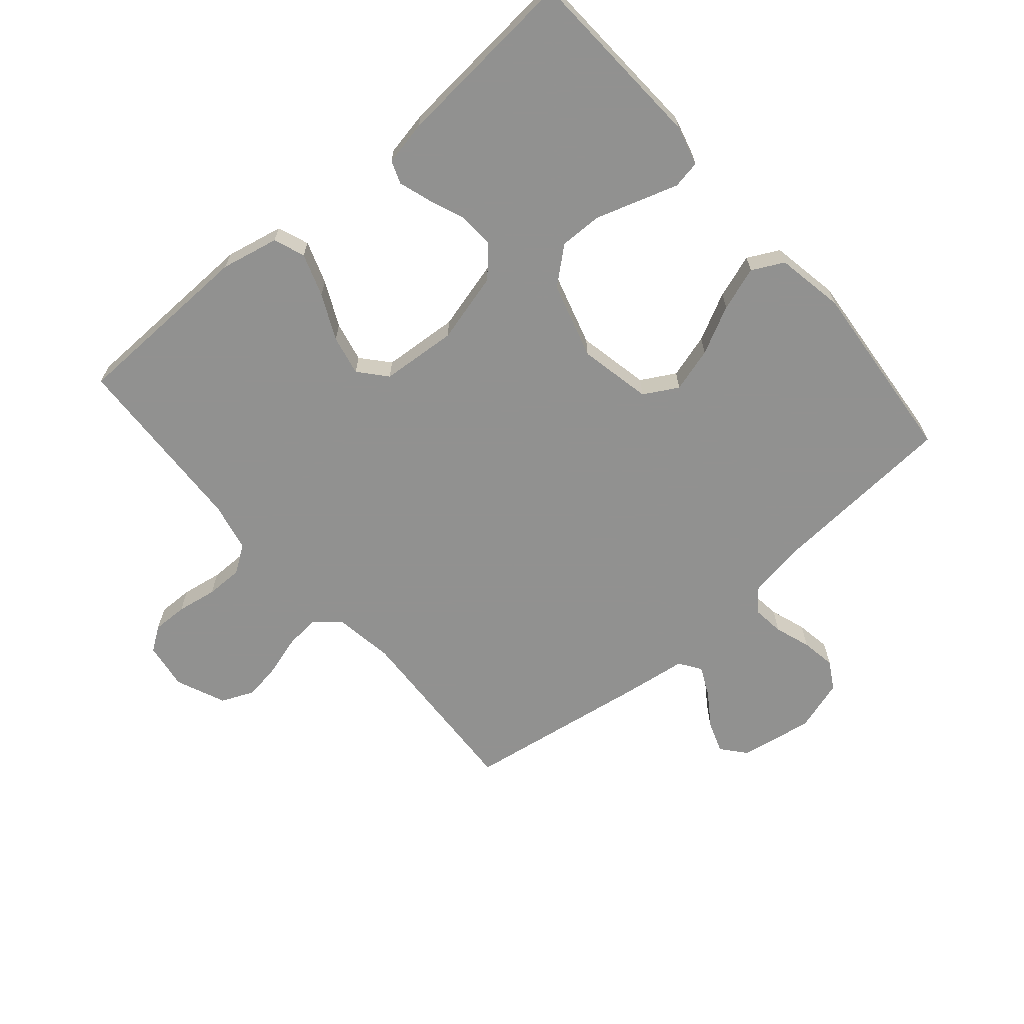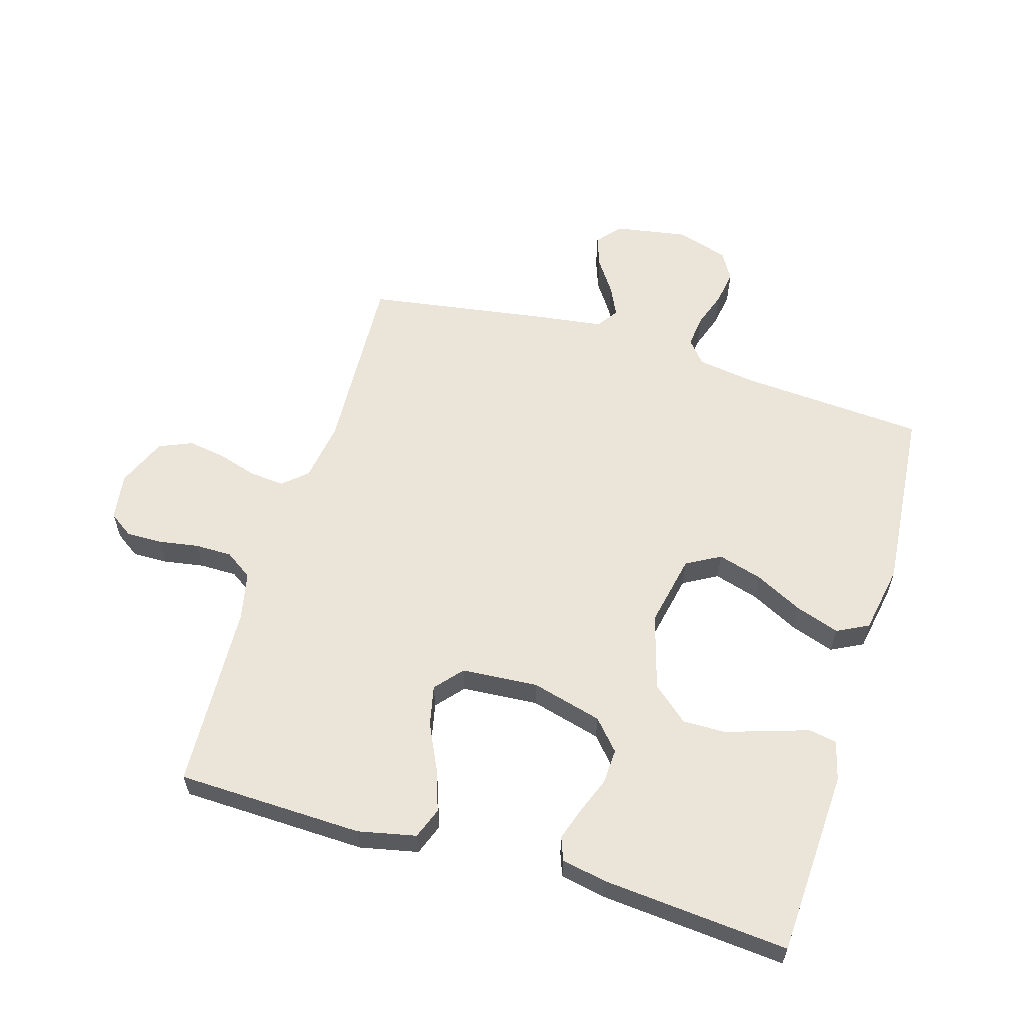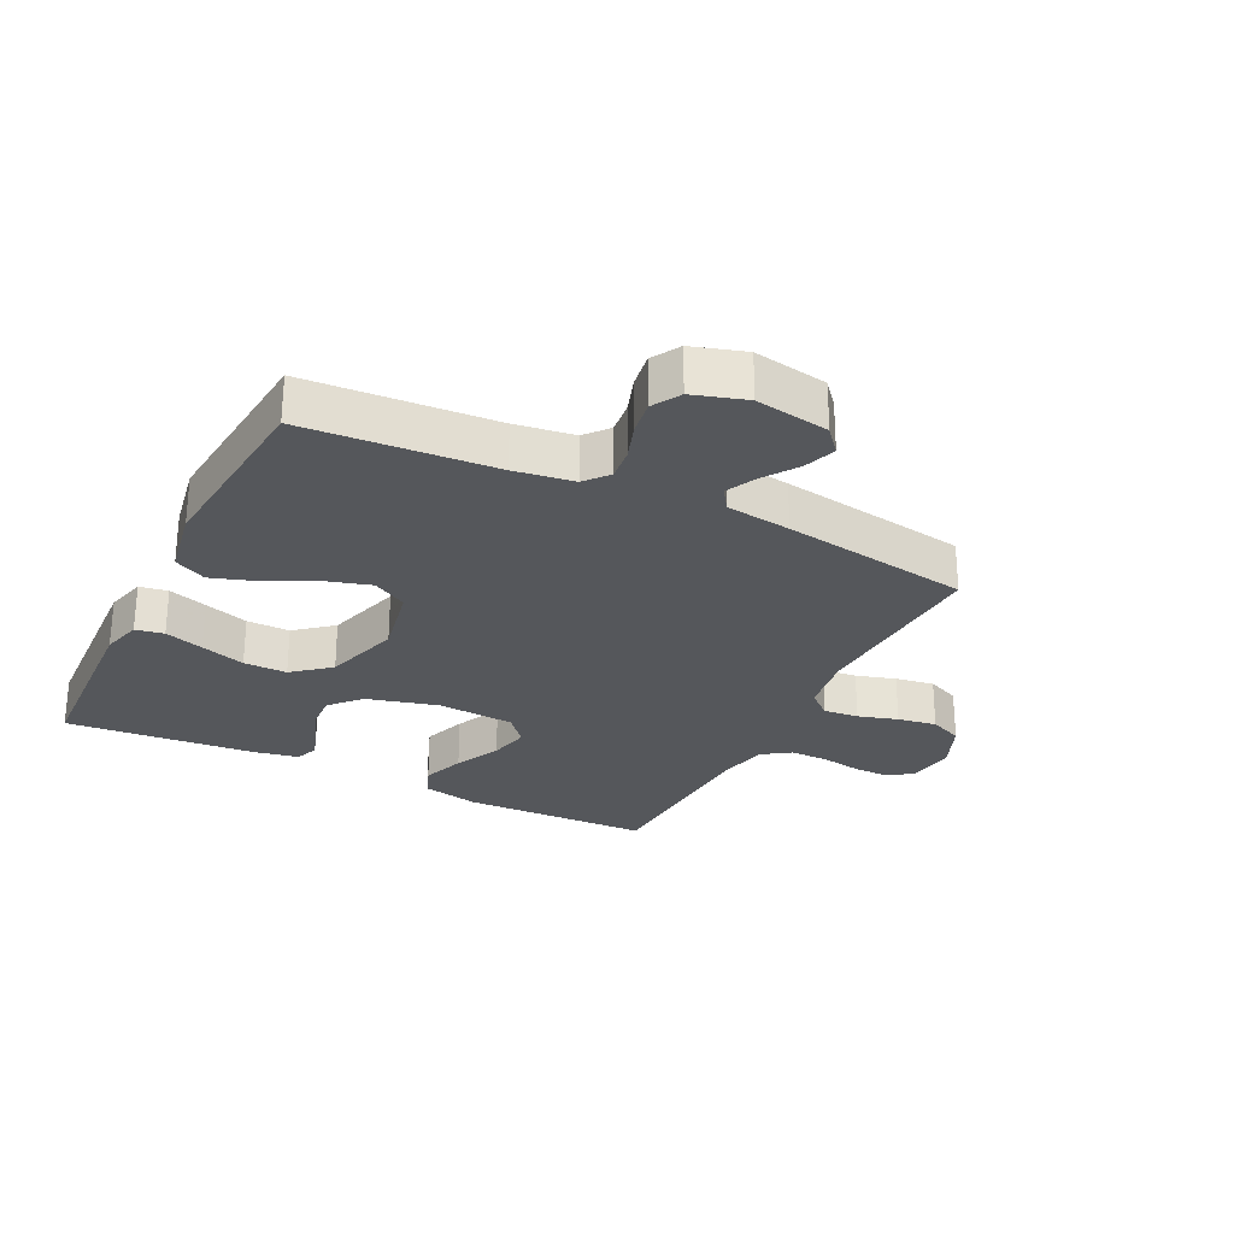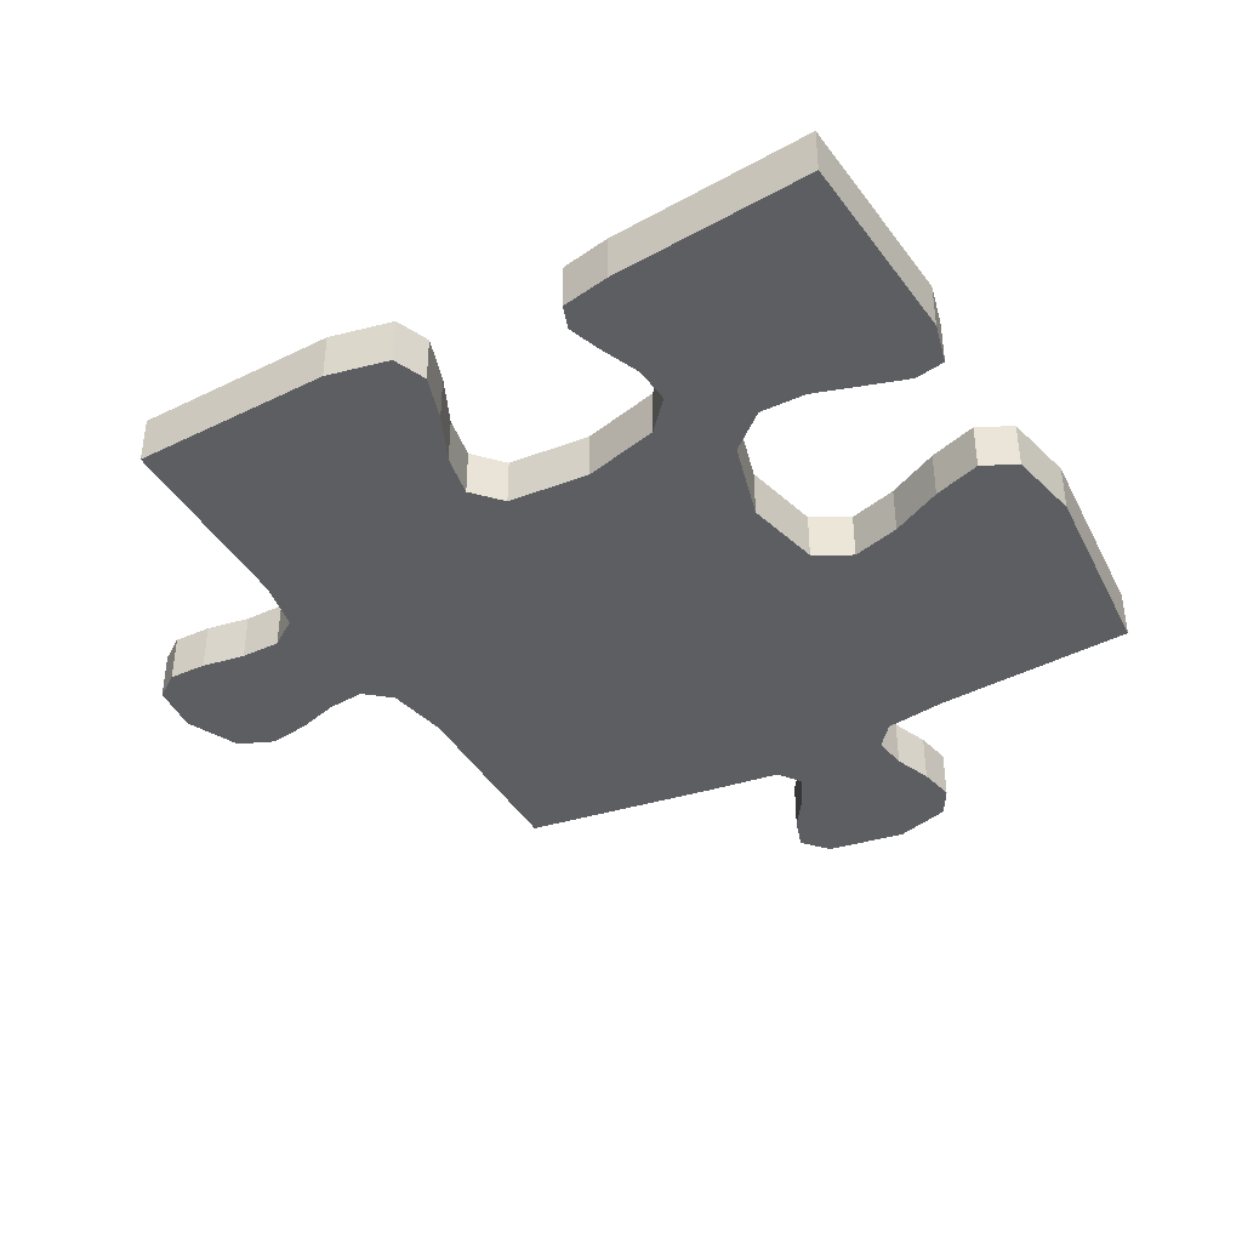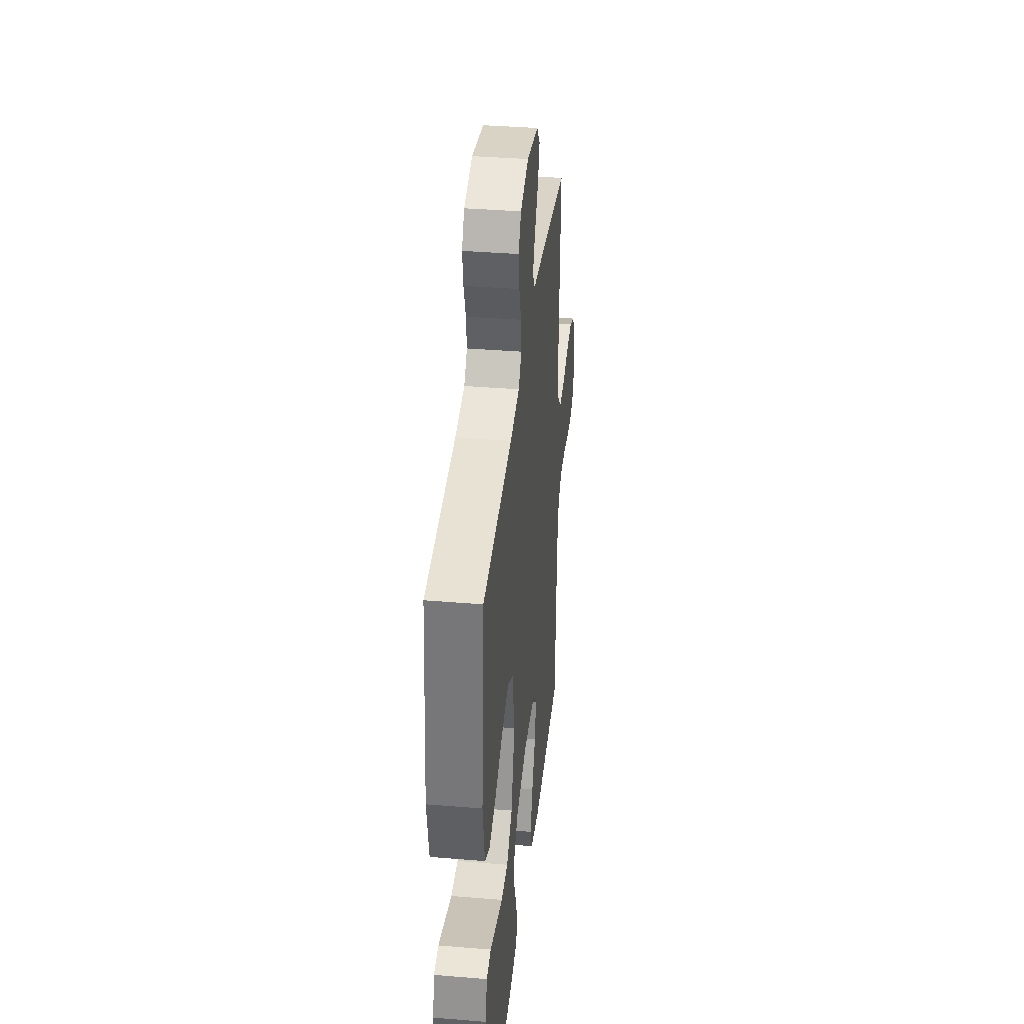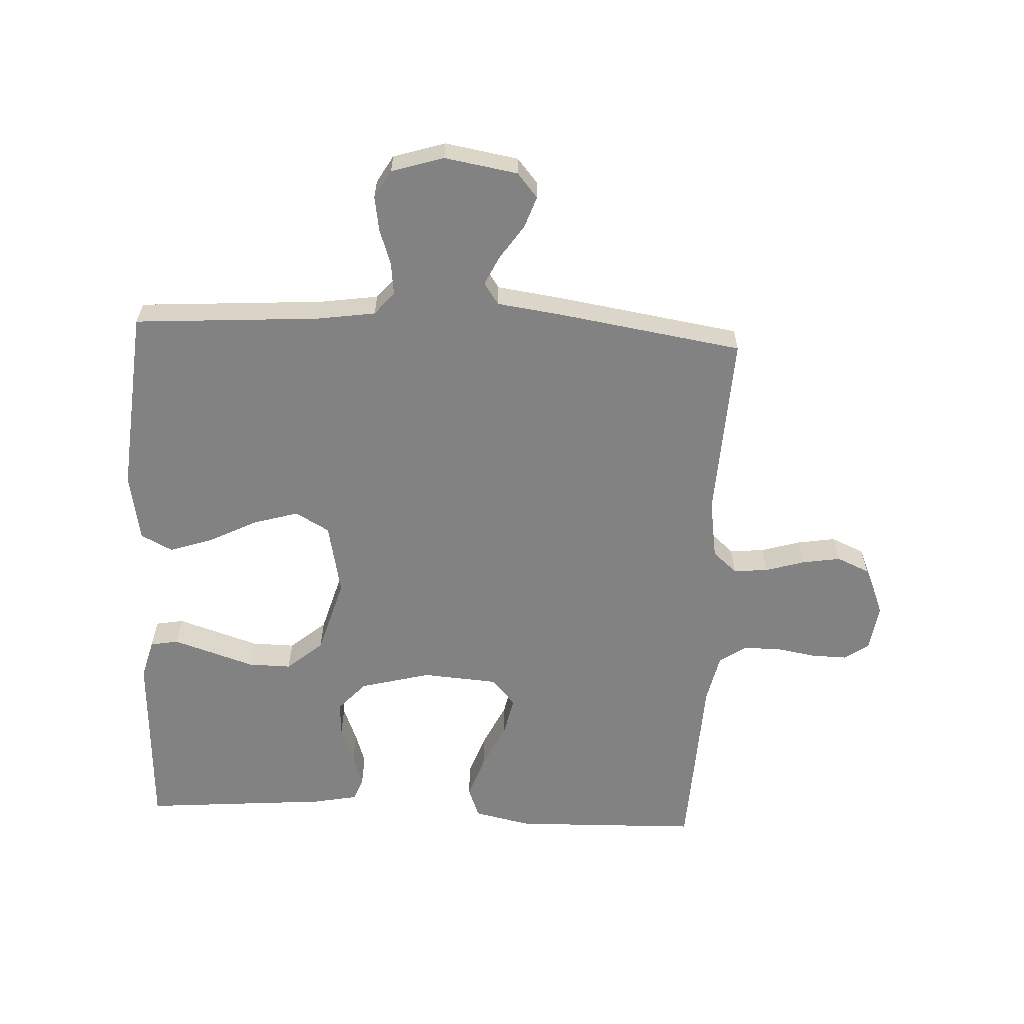
<metadata>
{"format":"obj","ext":"obj","renderer":"f3d","projection":"perspective","resolution":1024,"background":"white","views":[{"elev":-66.0,"azim":-139.3,"up":"+Y"},{"elev":59.3,"azim":-163.3,"up":"+Y"},{"elev":-27.0,"azim":-26.5,"up":"+Y"},{"elev":-38.9,"azim":-150.1,"up":"+Y"},{"elev":37.1,"azim":-83.9,"up":"+Z"},{"elev":-60.8,"azim":-2.8,"up":"+Y"}]}
</metadata>
<code>
v 0.5 0.07 -0.5
v 0.2 0.07 -0.508
v 0.107 0.07 -0.488
v 0.088 0.07 -0.438
v 0.112 0.07 -0.369
v 0.147 0.07 -0.296
v 0.161 0.07 -0.231
v 0.123 0.07 -0.187
v 0 0.07 -0.178
v -0.114 0.07 -0.208
v -0.157 0.07 -0.256
v -0.154 0.07 -0.313
v -0.131 0.07 -0.372
v -0.114 0.07 -0.424
v -0.128 0.07 -0.461
v -0.2 0.07 -0.475
v -0.5 0.07 -0.5
v -0.515 0.07 -0.2
v -0.498 0.07 -0.136
v -0.453 0.07 -0.128
v -0.391 0.07 -0.148
v -0.32 0.07 -0.171
v -0.251 0.07 -0.172
v -0.193 0.07 -0.123
v -0.157 0.07 0
v -0.181 0.07 0.117
v -0.236 0.07 0.148
v -0.308 0.07 0.127
v -0.385 0.07 0.088
v -0.456 0.07 0.064
v -0.507 0.07 0.09
v -0.527 0.07 0.2
v -0.5 0.07 0.5
v -0.2 0.07 0.52
v -0.106 0.07 0.534
v -0.075 0.07 0.571
v -0.081 0.07 0.623
v -0.101 0.07 0.681
v -0.11 0.07 0.737
v -0.084 0.07 0.782
v 0 0.07 0.808
v 0.118 0.07 0.788
v 0.151 0.07 0.749
v 0.133 0.07 0.698
v 0.096 0.07 0.644
v 0.073 0.07 0.596
v 0.097 0.07 0.561
v 0.2 0.07 0.547
v 0.5 0.07 0.5
v 0.485 0.07 0.2
v 0.5 0.07 0.103
v 0.539 0.07 0.069
v 0.595 0.07 0.074
v 0.658 0.07 0.093
v 0.72 0.07 0.103
v 0.773 0.07 0.08
v 0.807 0.07 0
v 0.796 0.07 -0.076
v 0.757 0.07 -0.103
v 0.7 0.07 -0.102
v 0.635 0.07 -0.091
v 0.575 0.07 -0.091
v 0.531 0.07 -0.121
v 0.514 0.07 -0.2
v 0.5 0 -0.5
v 0.2 0 -0.508
v 0.107 0 -0.488
v 0.088 0 -0.438
v 0.112 0 -0.369
v 0.147 0 -0.296
v 0.161 0 -0.231
v 0.123 0 -0.187
v 0 0 -0.178
v -0.114 0 -0.208
v -0.157 0 -0.256
v -0.154 0 -0.313
v -0.131 0 -0.372
v -0.114 0 -0.424
v -0.128 0 -0.461
v -0.2 0 -0.475
v -0.5 0 -0.5
v -0.515 0 -0.2
v -0.498 0 -0.136
v -0.453 0 -0.128
v -0.391 0 -0.148
v -0.32 0 -0.171
v -0.251 0 -0.172
v -0.193 0 -0.123
v -0.157 0 0
v -0.181 0 0.117
v -0.236 0 0.148
v -0.308 0 0.127
v -0.385 0 0.088
v -0.456 0 0.064
v -0.507 0 0.09
v -0.527 0 0.2
v -0.5 0 0.5
v -0.2 0 0.52
v -0.106 0 0.534
v -0.075 0 0.571
v -0.081 0 0.623
v -0.101 0 0.681
v -0.11 0 0.737
v -0.084 0 0.782
v 0 0 0.808
v 0.118 0 0.788
v 0.151 0 0.749
v 0.133 0 0.698
v 0.096 0 0.644
v 0.073 0 0.596
v 0.097 0 0.561
v 0.2 0 0.547
v 0.5 0 0.5
v 0.485 0 0.2
v 0.5 0 0.103
v 0.539 0 0.069
v 0.595 0 0.074
v 0.658 0 0.093
v 0.72 0 0.103
v 0.773 0 0.08
v 0.807 0 0
v 0.796 0 -0.076
v 0.757 0 -0.103
v 0.7 0 -0.102
v 0.635 0 -0.091
v 0.575 0 -0.091
v 0.531 0 -0.121
v 0.514 0 -0.2
f 58 59 60 61
f 58 61 62
f 57 58 62
f 56 57 62
f 53 54 55 56
f 52 53 56 62
f 51 52 62 63
f 47 48 49 50
f 47 50 51 63
f 42 43 44 45
f 42 45 46
f 41 42 46
f 40 41 46
f 37 38 39 40
f 36 37 40 46
f 35 36 46 47
f 31 32 33 34
f 28 29 30 31
f 27 28 31 34
f 26 27 34 35
f 19 20 21 22
f 17 18 19 22
f 17 22 23
f 16 17 23 24
f 12 13 14 15
f 12 15 16 24
f 3 4 5 6
f 3 6 7
f 64 1 2 3
f 64 3 7
f 63 64 7 8
f 47 63 8 9
f 25 26 35 47
f 25 47 9 10
f 24 25 10 11
f 11 12 24
f 125 124 123 122
f 126 125 122
f 126 122 121
f 126 121 120
f 120 119 118 117
f 126 120 117 116
f 127 126 116 115
f 114 113 112 111
f 127 115 114 111
f 109 108 107 106
f 110 109 106
f 110 106 105
f 110 105 104
f 104 103 102 101
f 110 104 101 100
f 111 110 100 99
f 98 97 96 95
f 95 94 93 92
f 98 95 92 91
f 99 98 91 90
f 86 85 84 83
f 86 83 82 81
f 87 86 81
f 88 87 81 80
f 79 78 77 76
f 88 80 79 76
f 70 69 68 67
f 71 70 67
f 67 66 65 128
f 71 67 128
f 72 71 128 127
f 73 72 127 111
f 111 99 90 89
f 74 73 111 89
f 75 74 89 88
f 88 76 75
f 1 65 66 2
f 2 66 67 3
f 3 67 68 4
f 4 68 69 5
f 5 69 70 6
f 6 70 71 7
f 7 71 72 8
f 8 72 73 9
f 9 73 74 10
f 10 74 75 11
f 11 75 76 12
f 12 76 77 13
f 13 77 78 14
f 14 78 79 15
f 15 79 80 16
f 16 80 81 17
f 17 81 82 18
f 18 82 83 19
f 19 83 84 20
f 20 84 85 21
f 21 85 86 22
f 22 86 87 23
f 23 87 88 24
f 24 88 89 25
f 25 89 90 26
f 26 90 91 27
f 27 91 92 28
f 28 92 93 29
f 29 93 94 30
f 30 94 95 31
f 31 95 96 32
f 32 96 97 33
f 33 97 98 34
f 34 98 99 35
f 35 99 100 36
f 36 100 101 37
f 37 101 102 38
f 38 102 103 39
f 39 103 104 40
f 40 104 105 41
f 41 105 106 42
f 42 106 107 43
f 43 107 108 44
f 44 108 109 45
f 45 109 110 46
f 46 110 111 47
f 47 111 112 48
f 48 112 113 49
f 49 113 114 50
f 50 114 115 51
f 51 115 116 52
f 52 116 117 53
f 53 117 118 54
f 54 118 119 55
f 55 119 120 56
f 56 120 121 57
f 57 121 122 58
f 58 122 123 59
f 59 123 124 60
f 60 124 125 61
f 61 125 126 62
f 62 126 127 63
f 63 127 128 64
f 64 128 65 1

</code>
